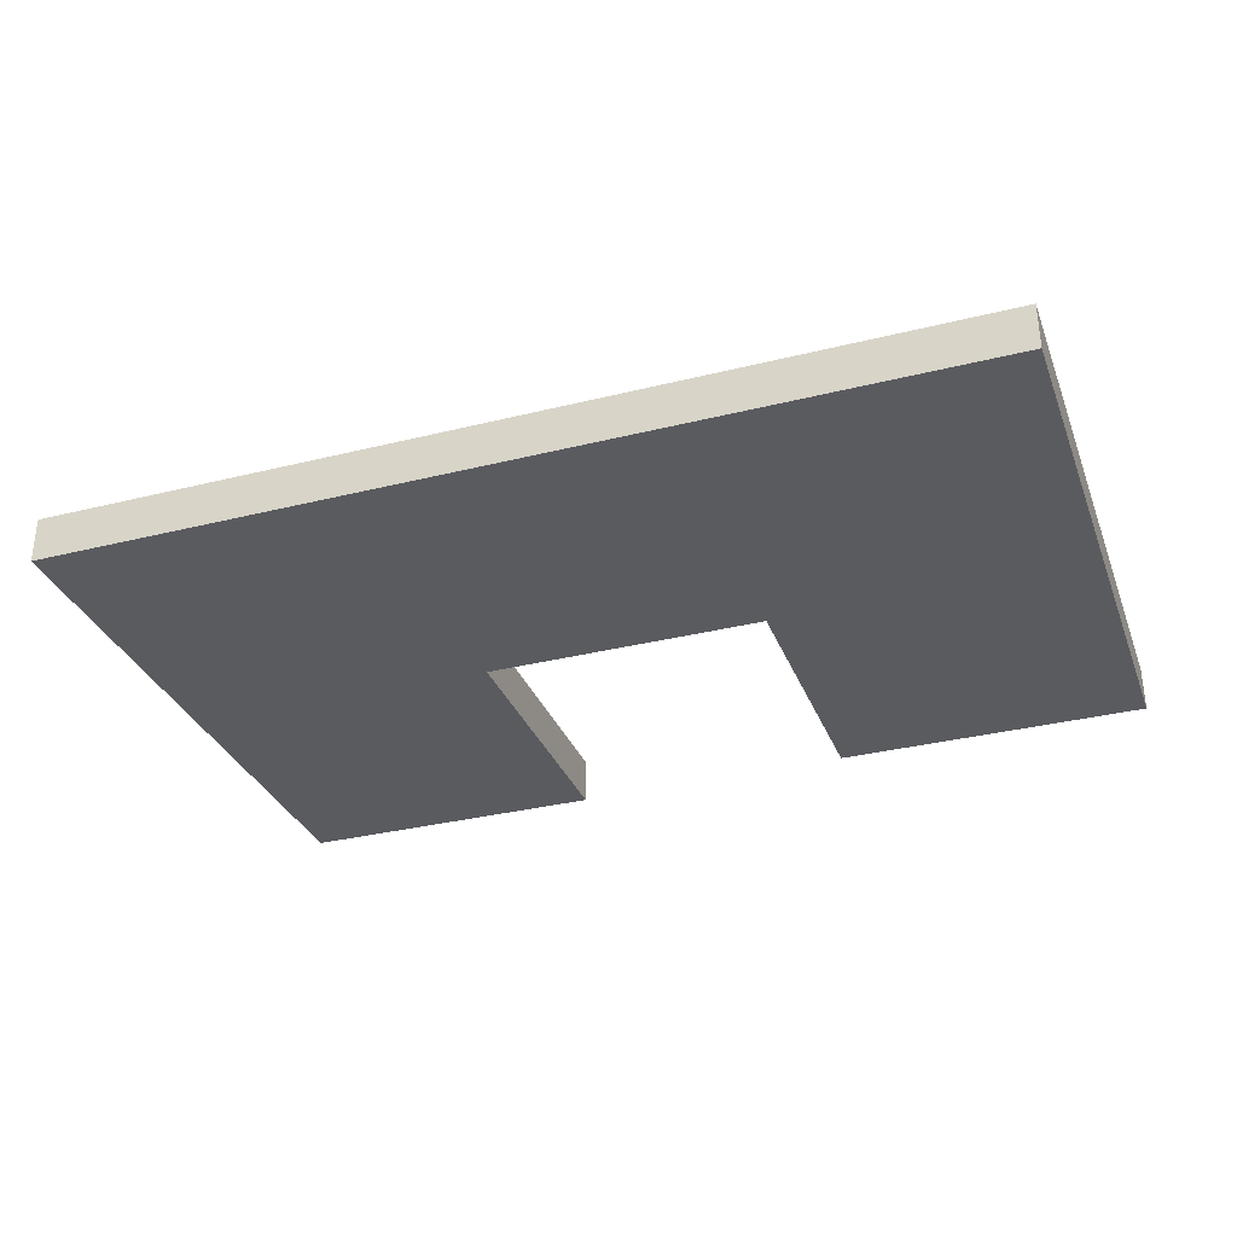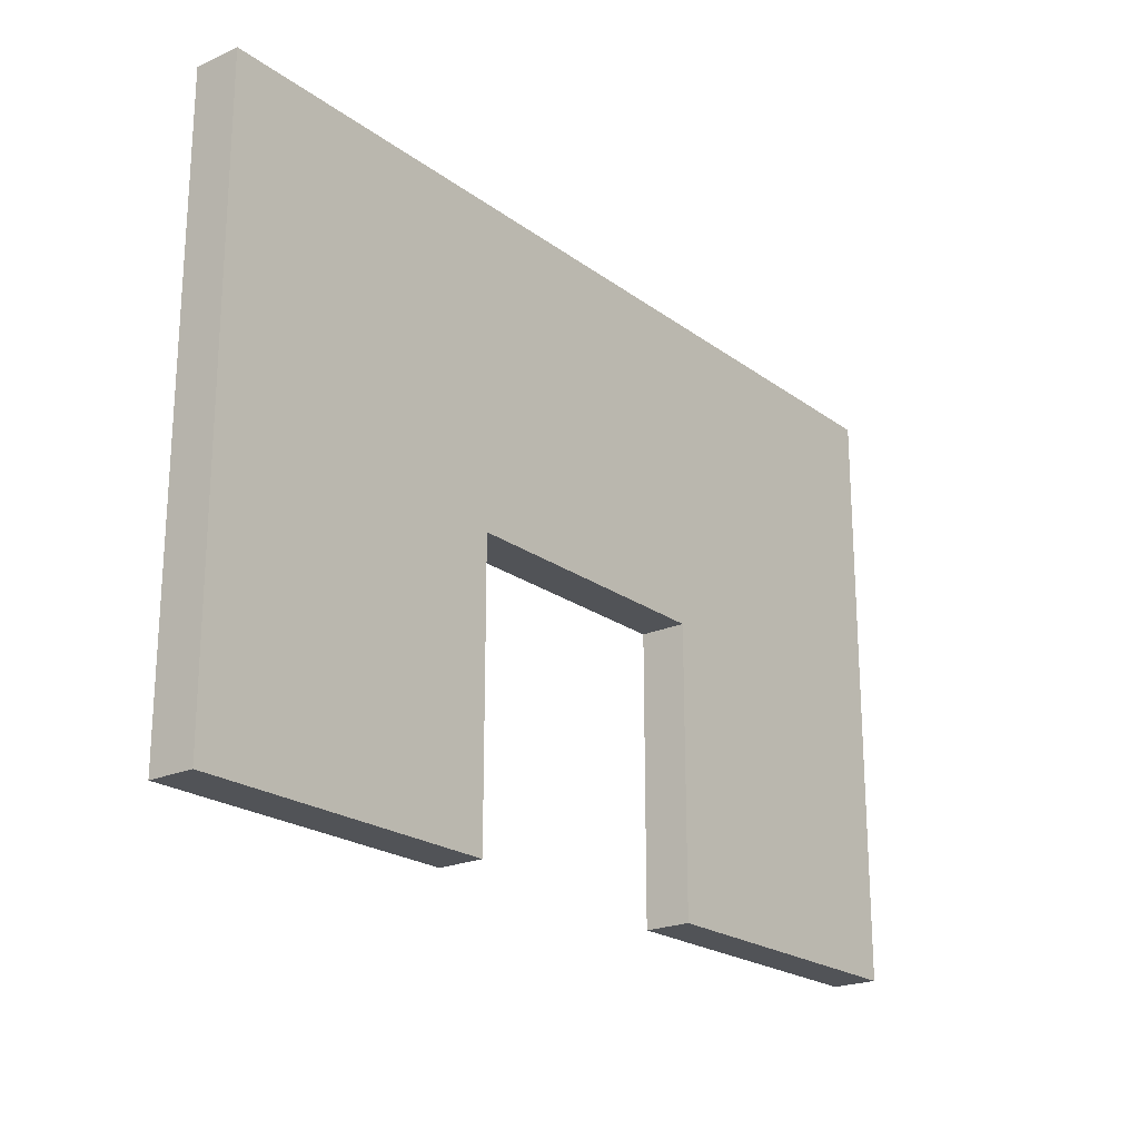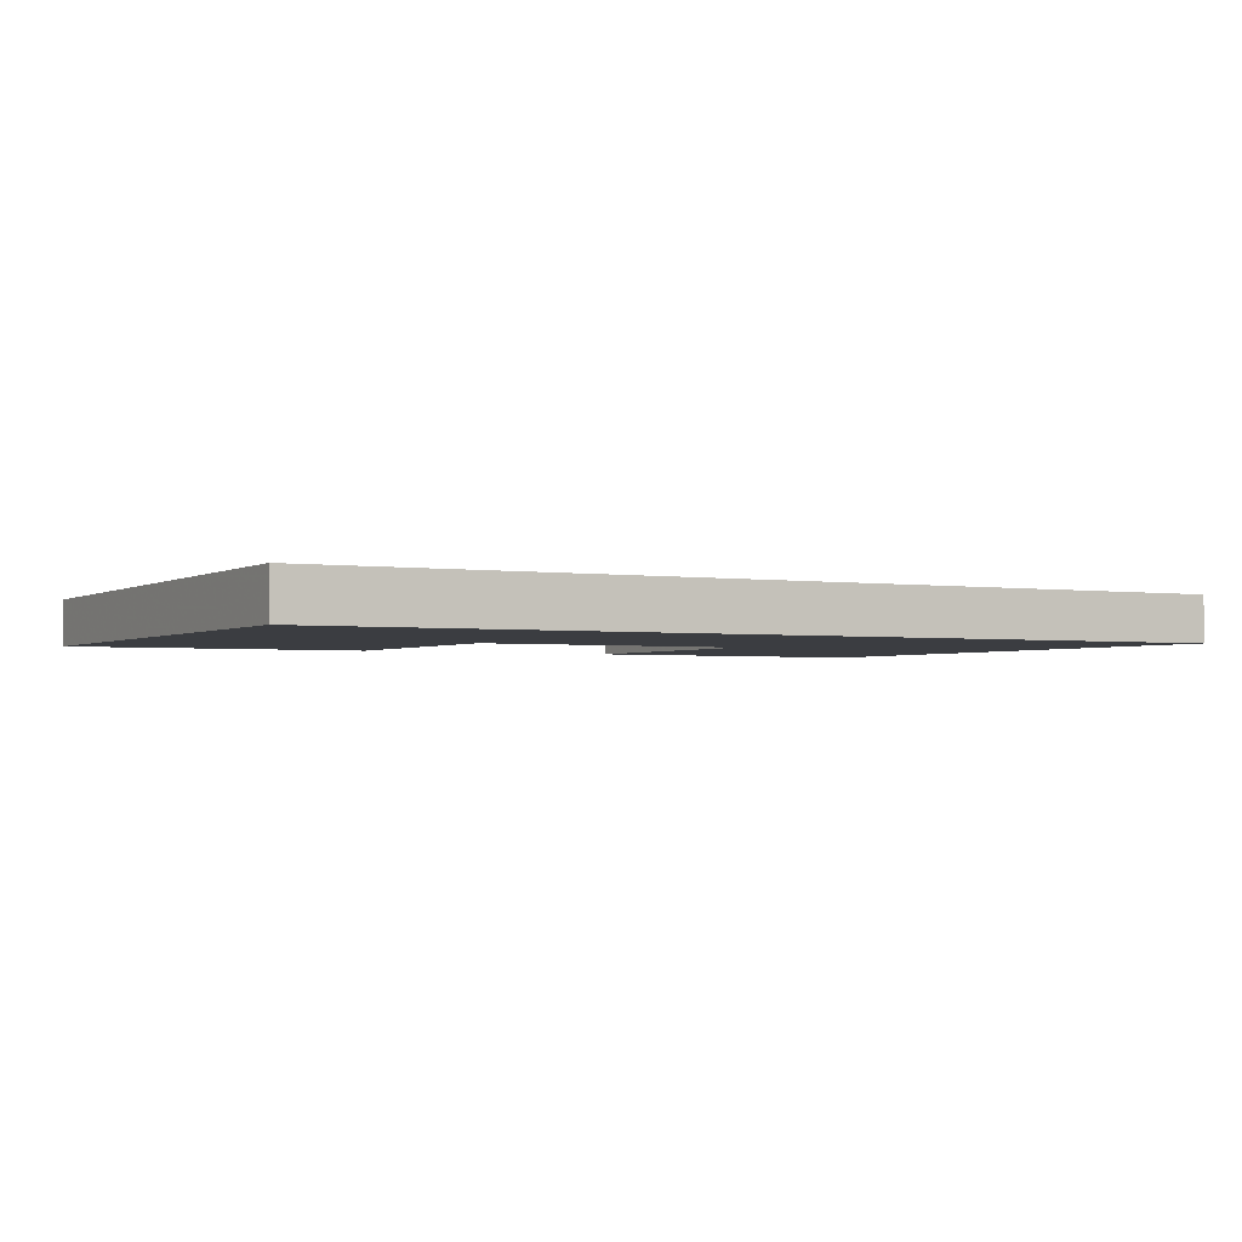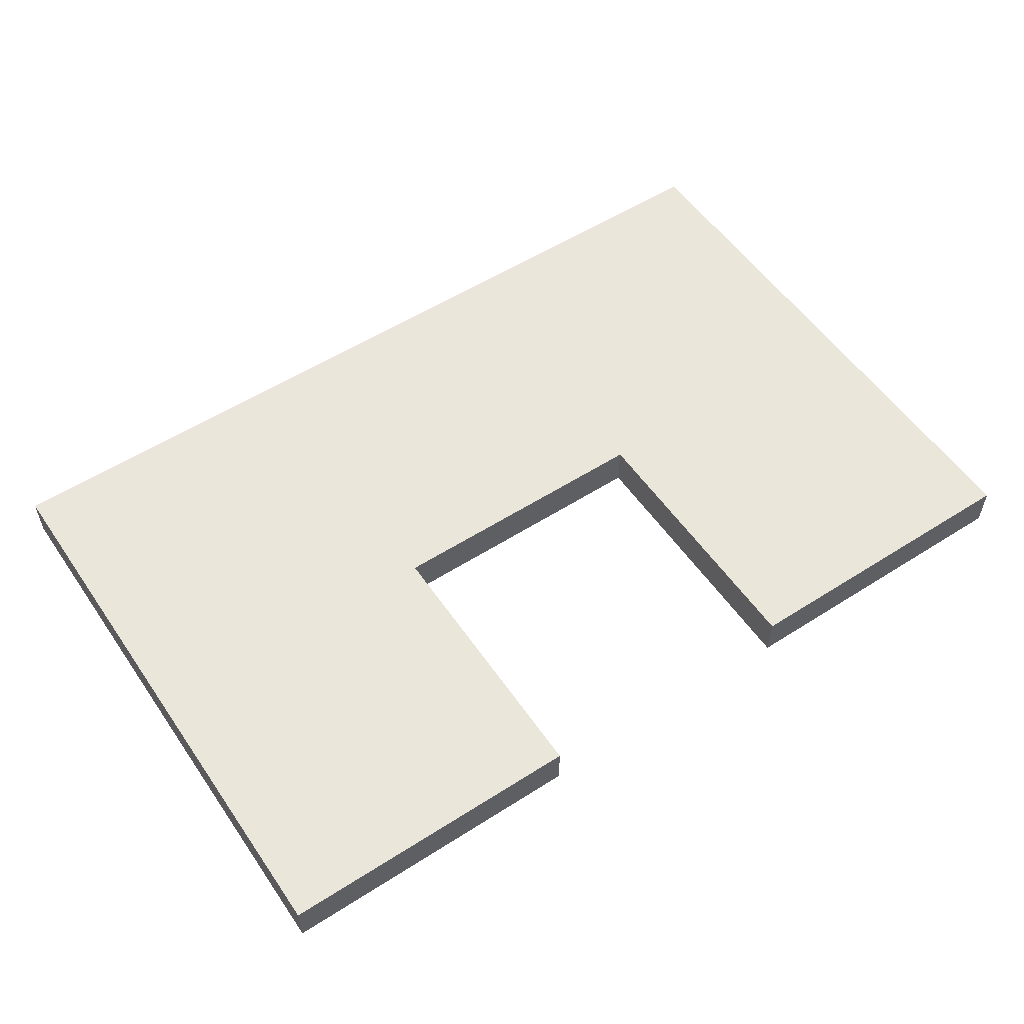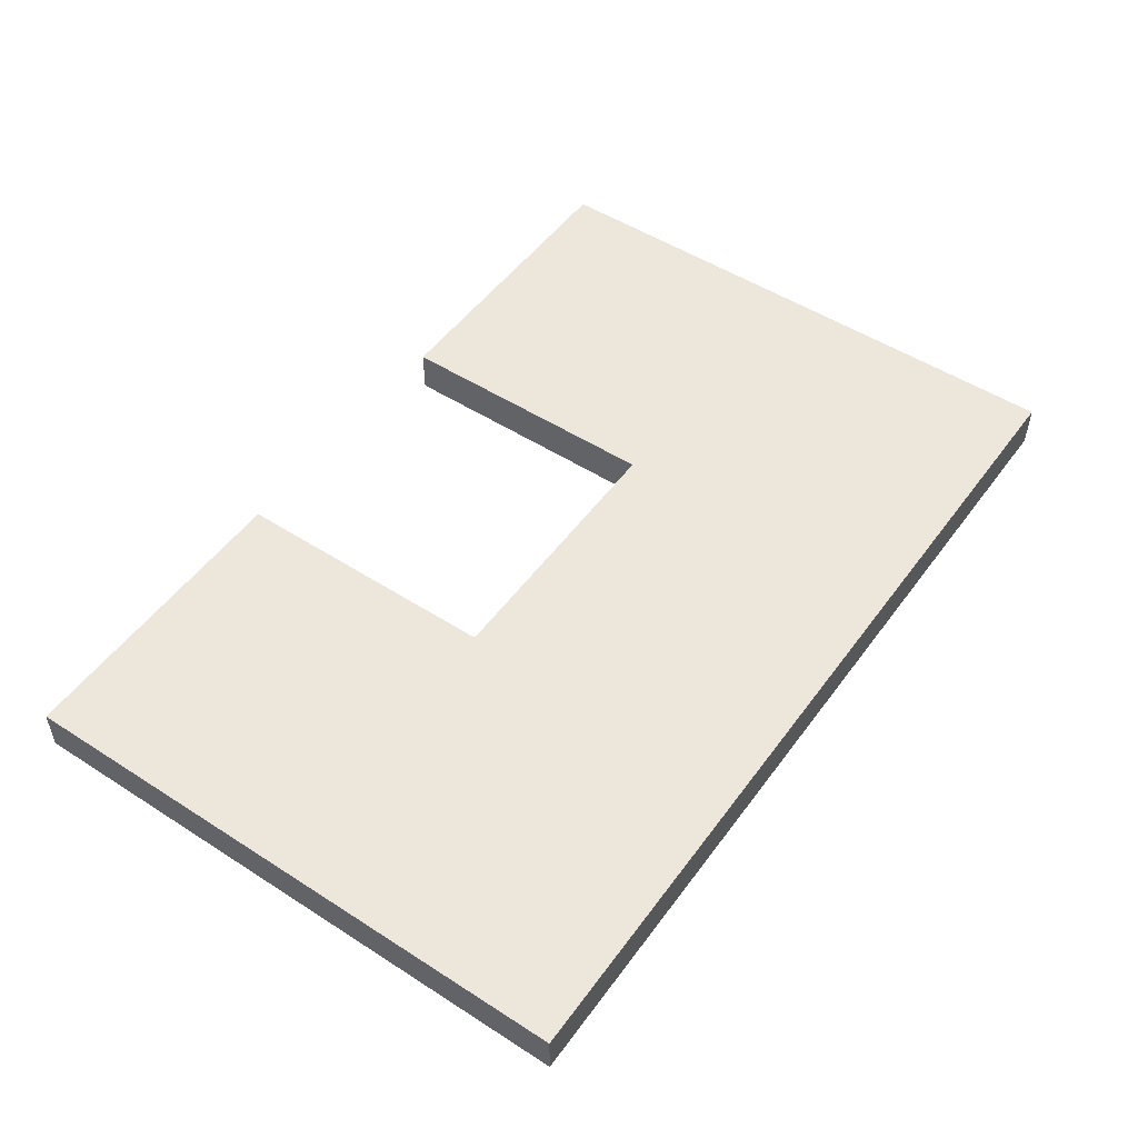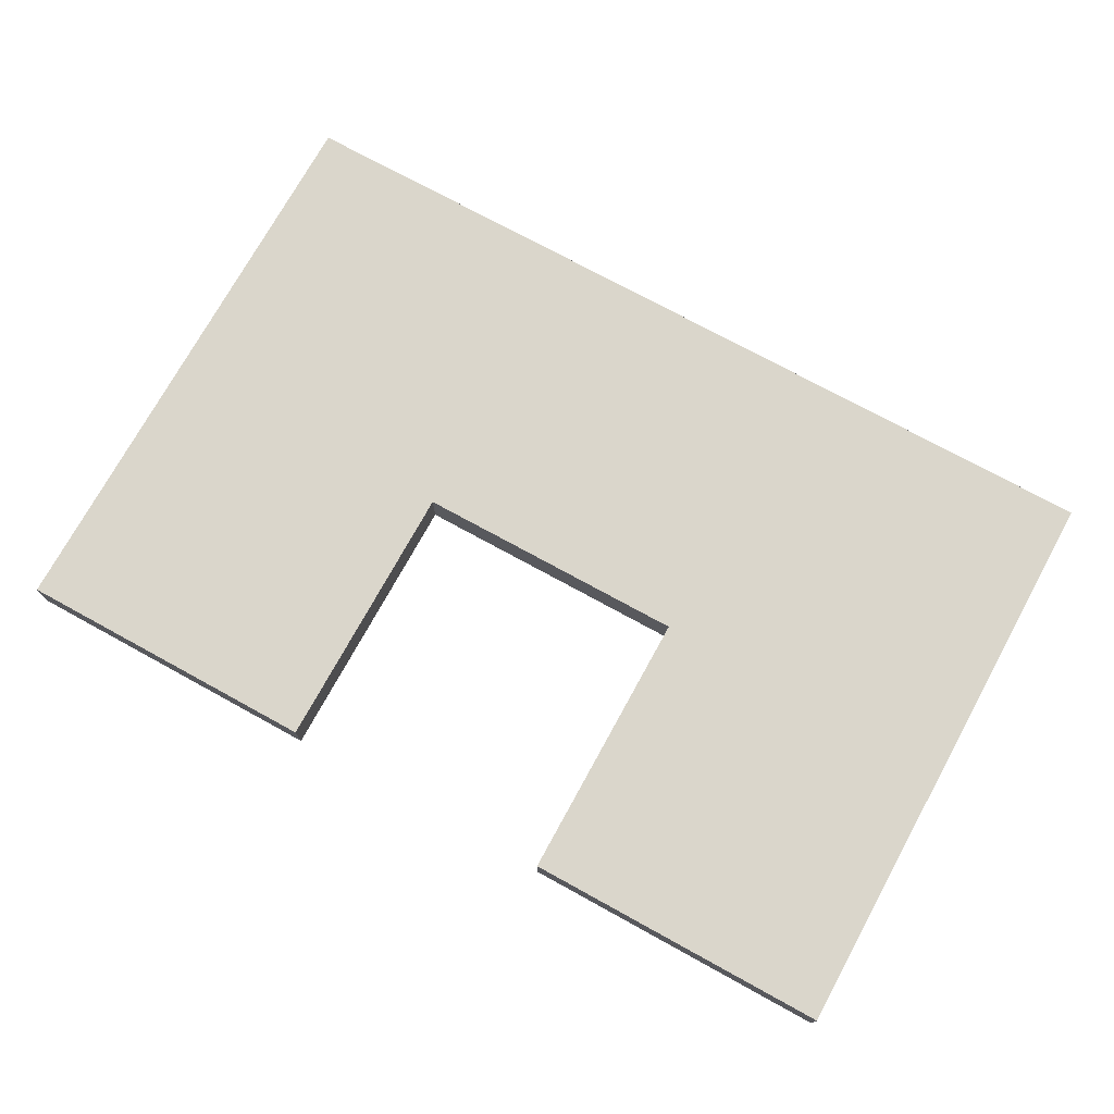
<metadata>
{"format":"obj","ext":"obj","renderer":"f3d","projection":"perspective","resolution":1024,"background":"white","views":[{"elev":-32.4,"azim":19.2,"up":"+Y"},{"elev":-21.7,"azim":-51.8,"up":"+Z"},{"elev":-2.4,"azim":-28.4,"up":"+Y"},{"elev":54.9,"azim":146.0,"up":"+Y"},{"elev":51.0,"azim":-55.0,"up":"+Y"},{"elev":73.9,"azim":-151.2,"up":"+Y"}]}
</metadata>
<code>
v 0 0 0
v 0.69 0 0
v 0 0 0.62
v 0.69 0 0.62
v 0 0.1 0
v 0.69 0.1 0
v 0 0.1 0.62
v 0.69 0.1 0.62
v 1.31 0 0
v 2 0 0
v 1.31 0 0.62
v 2 0 0.62
v 1.31 0.1 0
v 2 0.1 0
v 1.31 0.1 0.62
v 2 0.1 0.62
v 0 0 1.31
v 2 0 1.31
v 0 0.1 1.31
v 2 0.1 1.31
f 5 8 6
f 5 7 8
f 1 3 5
f 3 7 5
f 1 2 3
f 2 4 3
f 2 6 8
f 2 8 4
f 3 4 8
f 3 8 7
f 1 5 2
f 2 5 6
f 13 16 14
f 13 15 16
f 9 11 13
f 11 15 13
f 9 10 11
f 10 12 11
f 10 14 16
f 10 16 12
f 11 12 16
f 11 16 15
f 9 13 10
f 10 13 14
f 7 20 16
f 7 19 20
f 3 17 7
f 17 19 7
f 3 12 17
f 12 18 17
f 12 16 20
f 12 20 18
f 17 18 20
f 17 20 19
f 3 7 12
f 12 7 16

</code>
